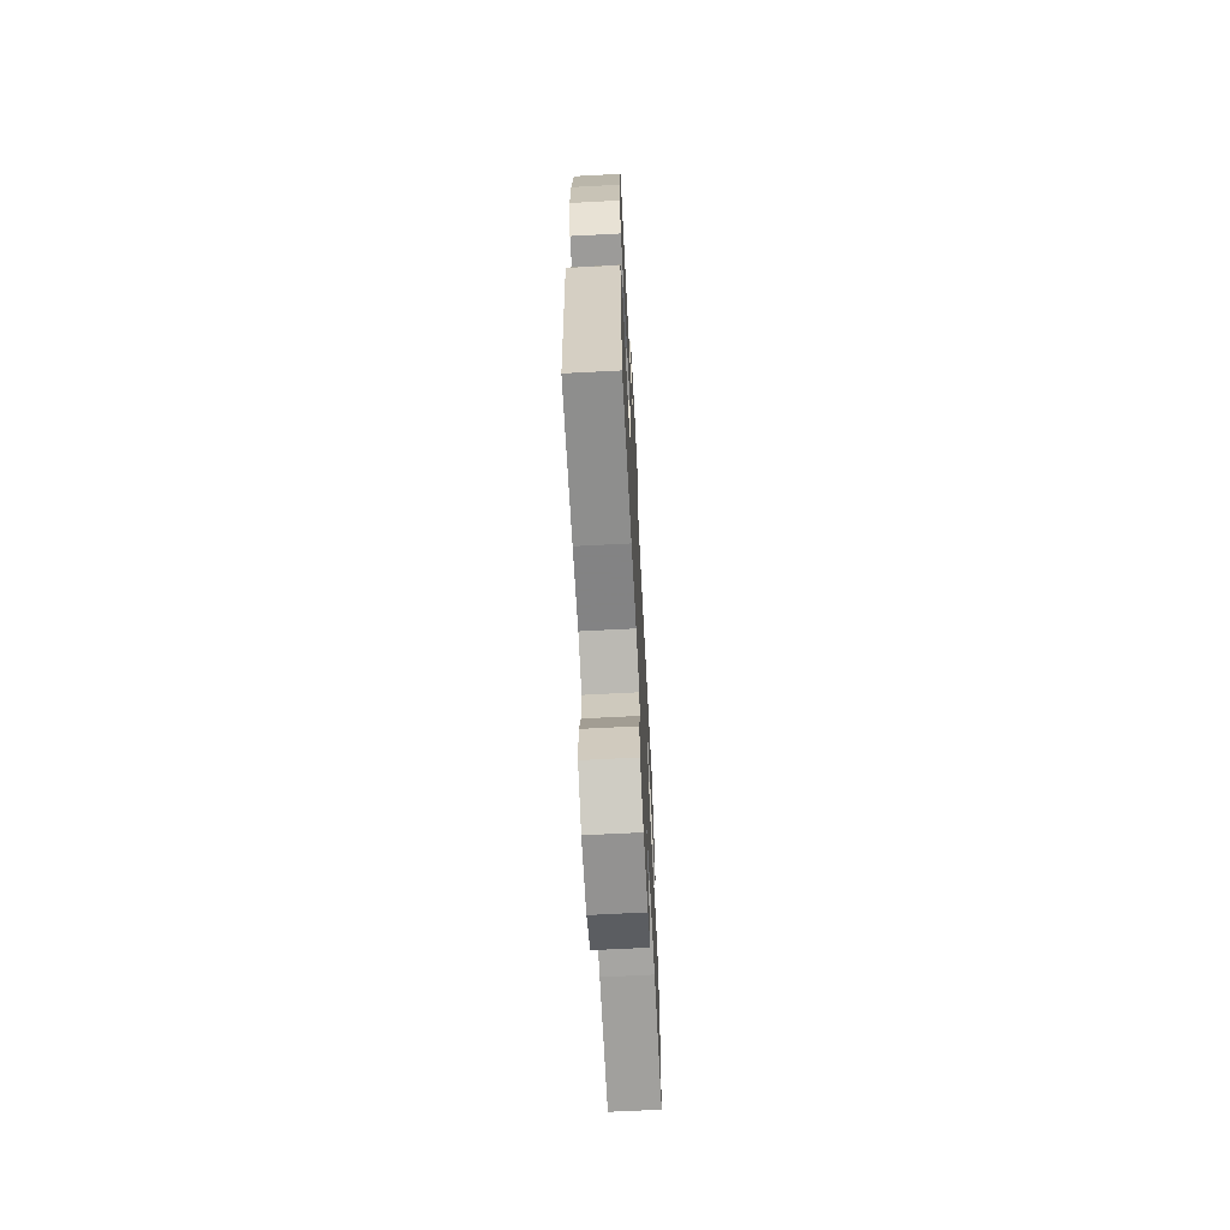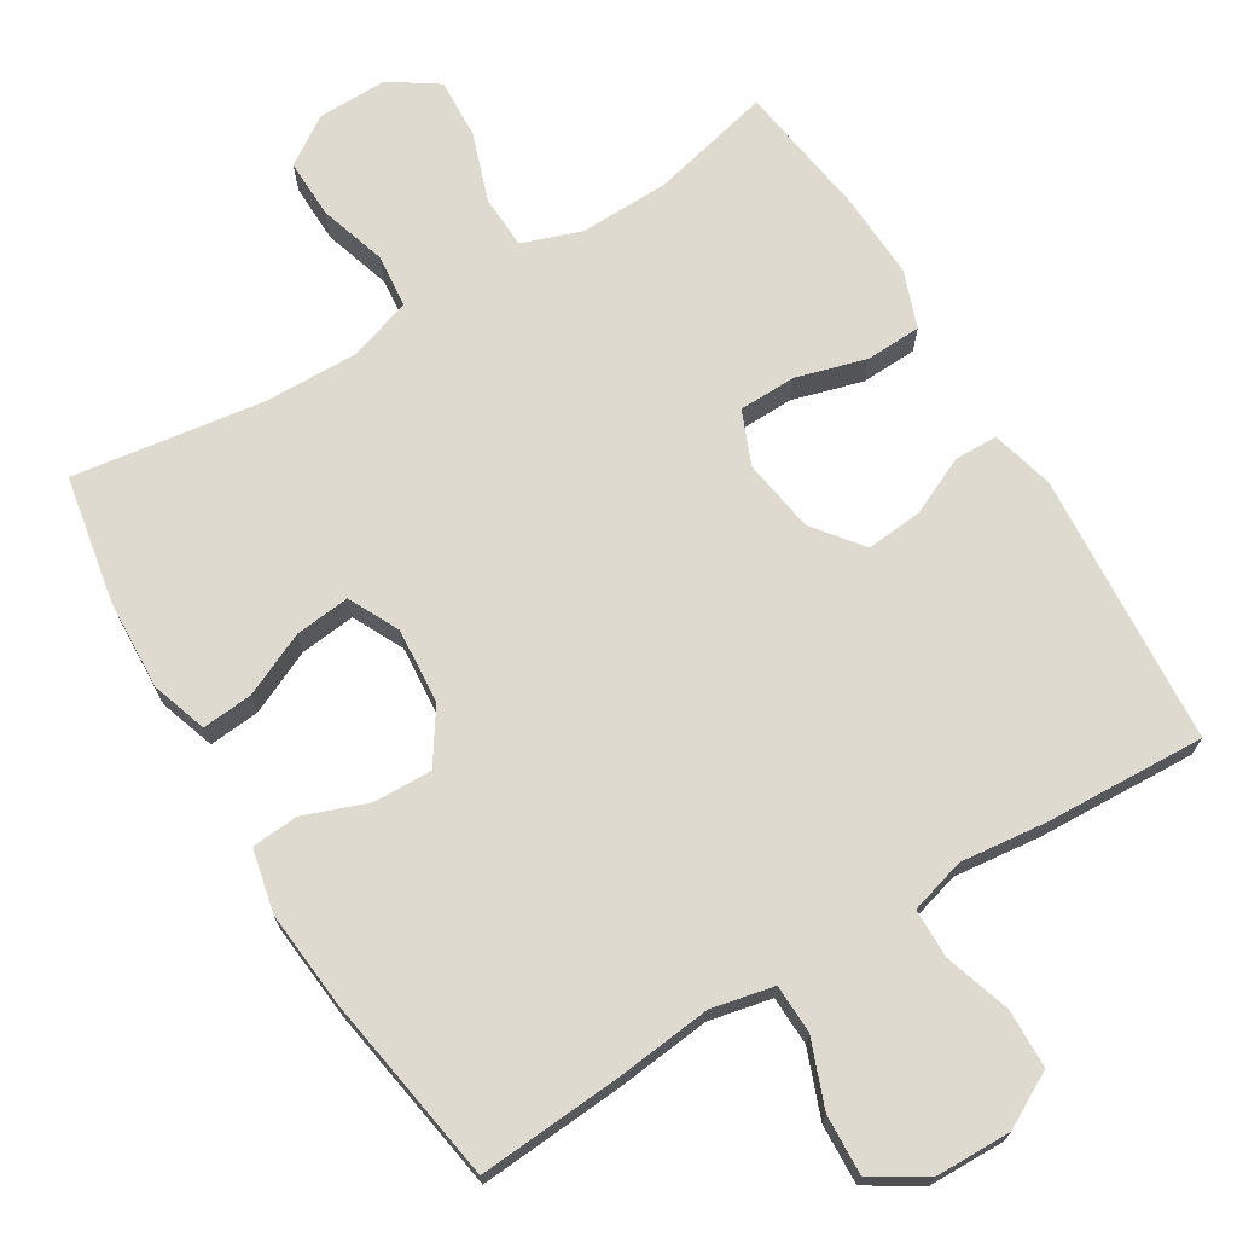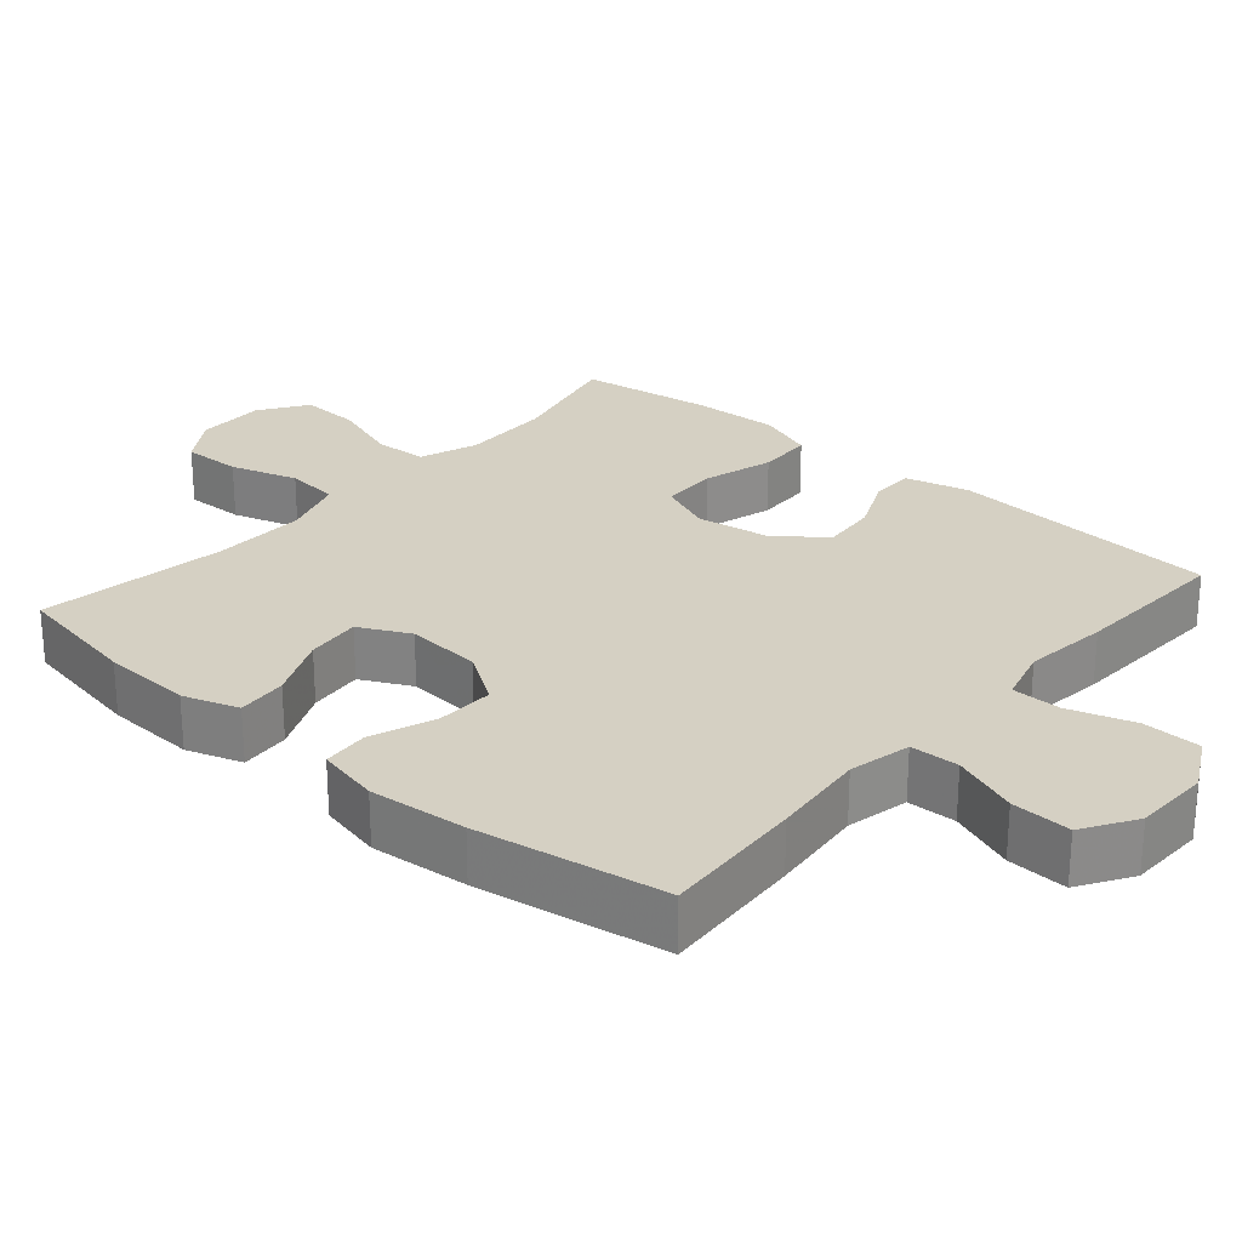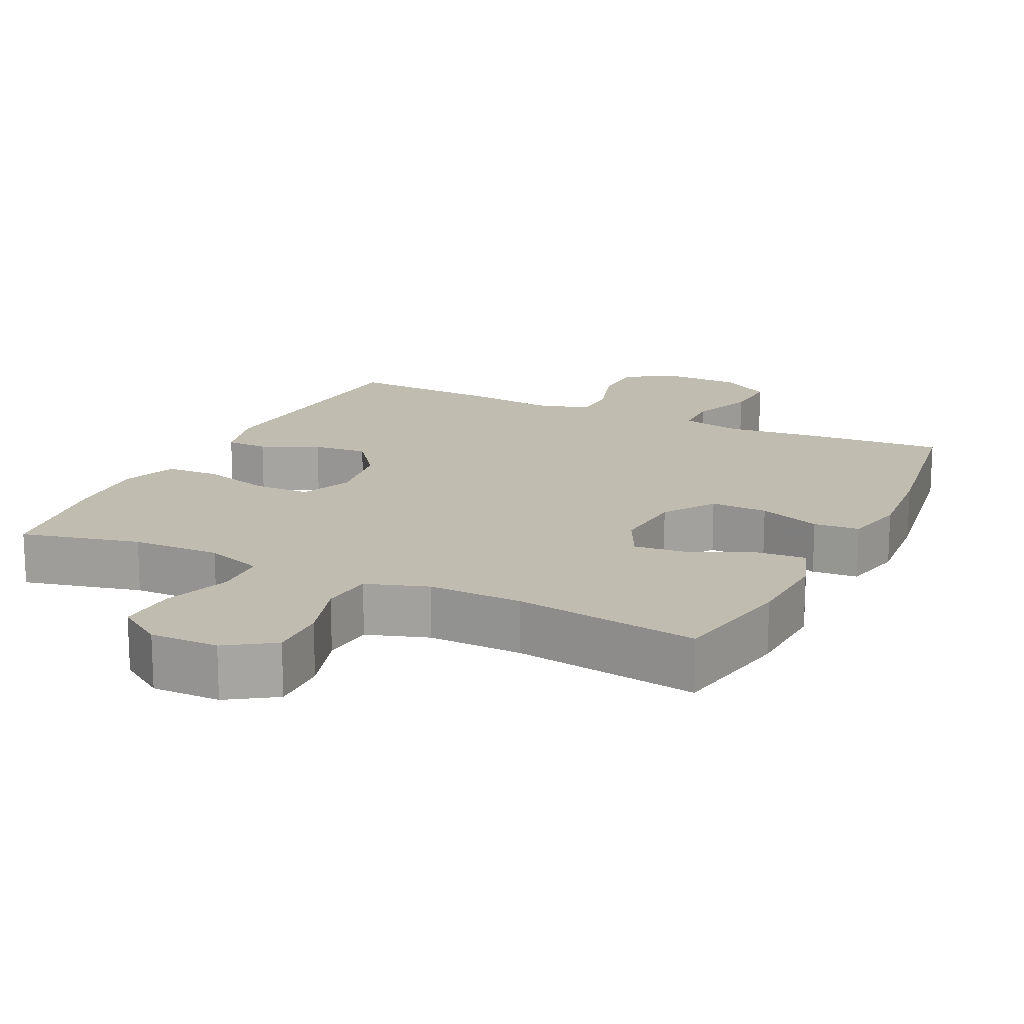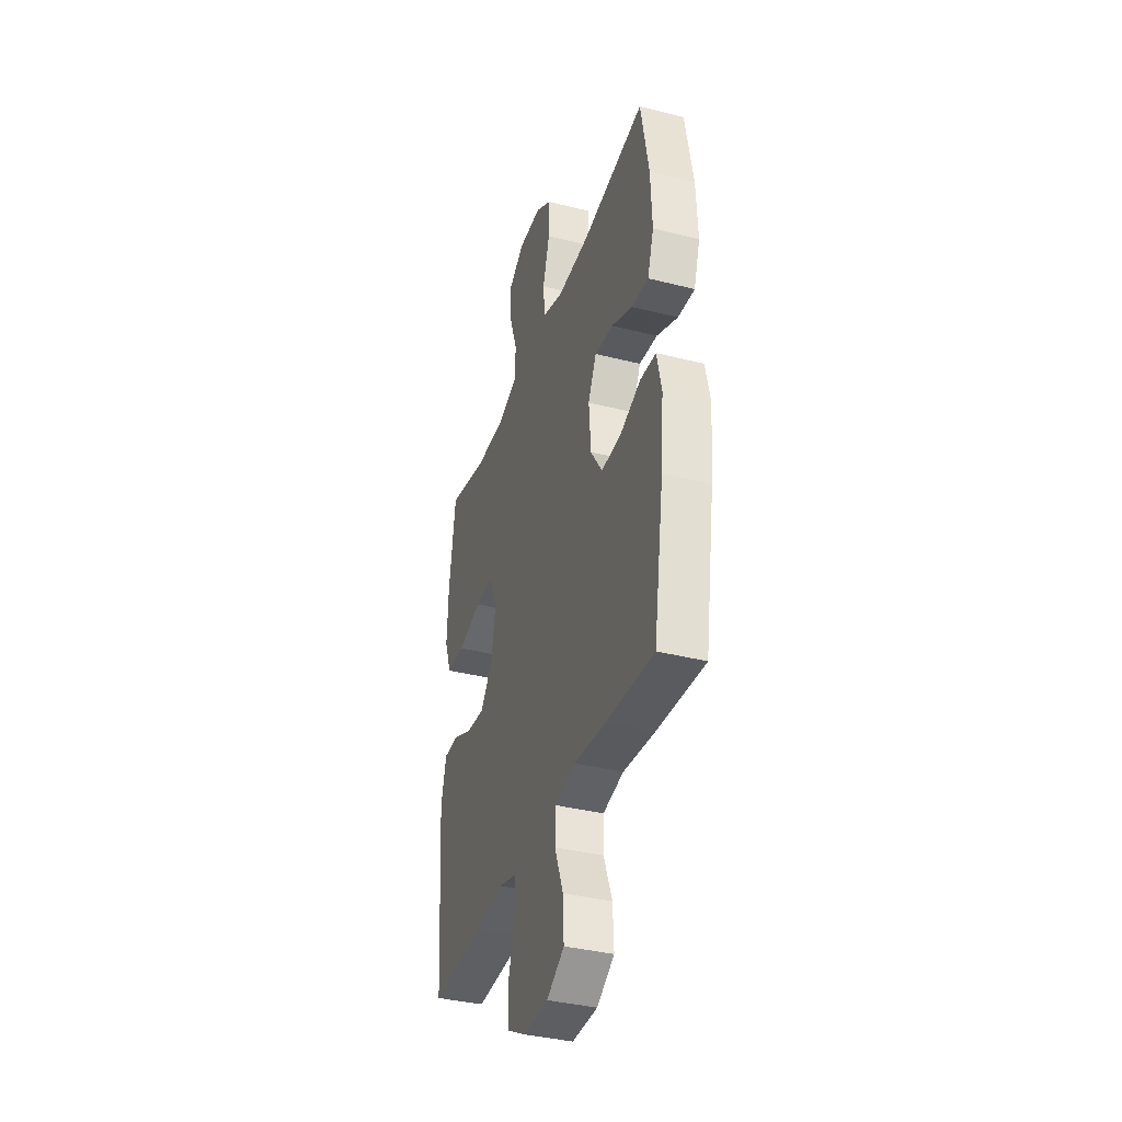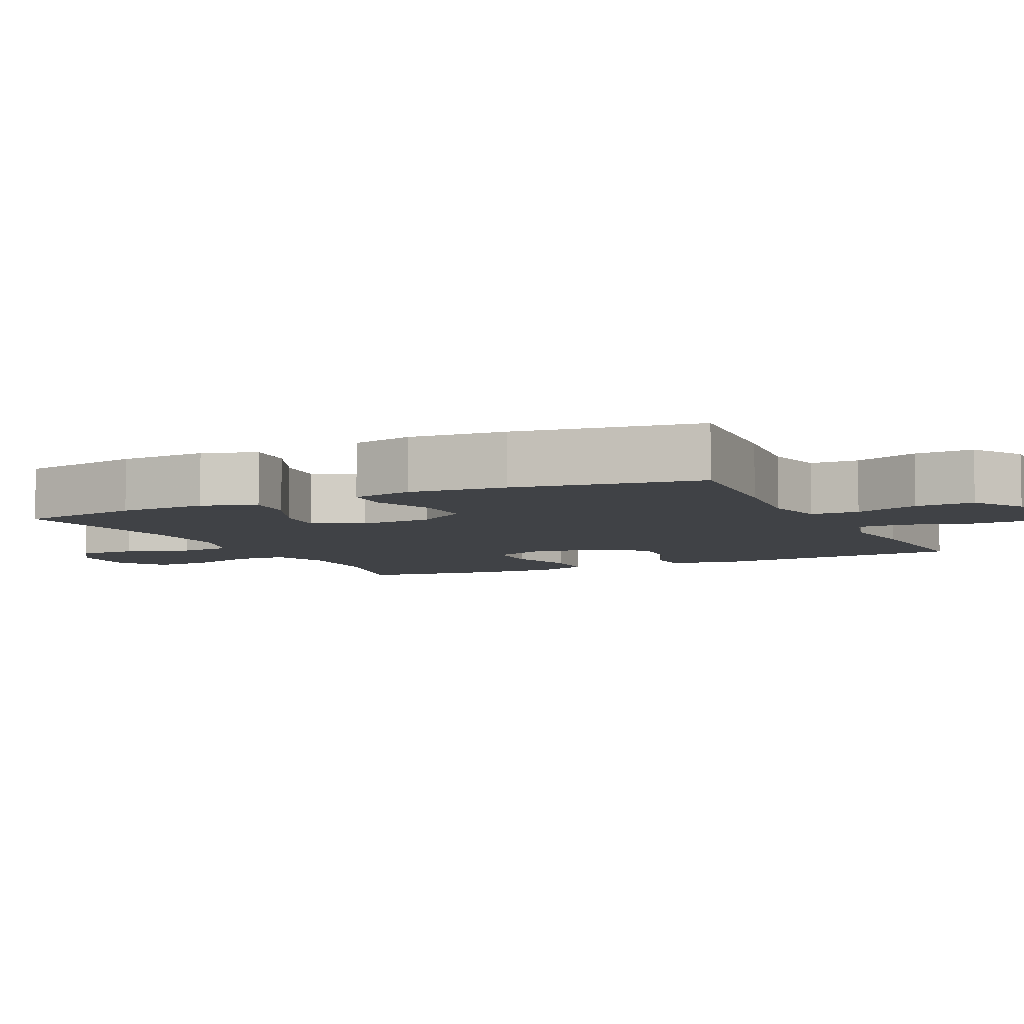
<metadata>
{"format":"obj","ext":"obj","renderer":"f3d","projection":"perspective","resolution":1024,"background":"white","views":[{"elev":-67.5,"azim":-87.0,"up":"+Z"},{"elev":70.9,"azim":148.7,"up":"+Y"},{"elev":26.1,"azim":131.0,"up":"+Y"},{"elev":16.5,"azim":25.8,"up":"+Y"},{"elev":-37.1,"azim":71.9,"up":"+Z"},{"elev":-6.4,"azim":115.6,"up":"+Y"}]}
</metadata>
<code>
v 0.5 0.07 0.5
v 0.532 0.07 0.328
v 0.538 0.07 0.206
v 0.513 0.07 0.131
v 0.445 0.07 0.137
v 0.359 0.07 0.176
v 0.285 0.07 0.184
v 0.251 0.07 0.116
v 0.259 0.07 0.014
v 0.306 0.07 -0.057
v 0.385 0.07 -0.055
v 0.471 0.07 -0.023
v 0.534 0.07 -0.028
v 0.553 0.07 -0.113
v 0.541 0.07 -0.245
v 0.5 0.07 -0.5
v 0.307 0.07 -0.486
v 0.178 0.07 -0.472
v 0.094 0.07 -0.49
v 0.092 0.07 -0.556
v 0.126 0.07 -0.645
v 0.13 0.07 -0.726
v 0.059 0.07 -0.77
v -0.044 0.07 -0.772
v -0.118 0.07 -0.732
v -0.12 0.07 -0.653
v -0.092 0.07 -0.564
v -0.093 0.07 -0.498
v -0.168 0.07 -0.477
v -0.283 0.07 -0.49
v -0.5 0.07 -0.5
v -0.527 0.07 -0.133
v -0.505 0.07 -0.048
v -0.447 0.07 -0.047
v -0.368 0.07 -0.083
v -0.292 0.07 -0.09
v -0.241 0.07 -0.024
v -0.226 0.07 0.075
v -0.256 0.07 0.147
v -0.333 0.07 0.149
v -0.428 0.07 0.122
v -0.503 0.07 0.125
v -0.531 0.07 0.201
v -0.526 0.07 0.318
v -0.5 0.07 0.5
v -0.337 0.07 0.461
v -0.215 0.07 0.458
v -0.136 0.07 0.486
v -0.133 0.07 0.558
v -0.165 0.07 0.651
v -0.169 0.07 0.732
v -0.105 0.07 0.775
v -0.011 0.07 0.774
v 0.054 0.07 0.731
v 0.052 0.07 0.651
v 0.024 0.07 0.56
v 0.031 0.07 0.488
v 0.116 0.07 0.46
v 0.245 0.07 0.463
v 0.5 0 0.5
v 0.532 0 0.328
v 0.538 0 0.206
v 0.513 0 0.131
v 0.445 0 0.137
v 0.359 0 0.176
v 0.285 0 0.184
v 0.251 0 0.116
v 0.259 0 0.014
v 0.306 0 -0.057
v 0.385 0 -0.055
v 0.471 0 -0.023
v 0.534 0 -0.028
v 0.553 0 -0.113
v 0.541 0 -0.245
v 0.5 0 -0.5
v 0.307 0 -0.486
v 0.178 0 -0.472
v 0.094 0 -0.49
v 0.092 0 -0.556
v 0.126 0 -0.645
v 0.13 0 -0.726
v 0.059 0 -0.77
v -0.044 0 -0.772
v -0.118 0 -0.732
v -0.12 0 -0.653
v -0.092 0 -0.564
v -0.093 0 -0.498
v -0.168 0 -0.477
v -0.283 0 -0.49
v -0.5 0 -0.5
v -0.527 0 -0.133
v -0.505 0 -0.048
v -0.447 0 -0.047
v -0.368 0 -0.083
v -0.292 0 -0.09
v -0.241 0 -0.024
v -0.226 0 0.075
v -0.256 0 0.147
v -0.333 0 0.149
v -0.428 0 0.122
v -0.503 0 0.125
v -0.531 0 0.201
v -0.526 0 0.318
v -0.5 0 0.5
v -0.337 0 0.461
v -0.215 0 0.458
v -0.136 0 0.486
v -0.133 0 0.558
v -0.165 0 0.651
v -0.169 0 0.732
v -0.105 0 0.775
v -0.011 0 0.774
v 0.054 0 0.731
v 0.052 0 0.651
v 0.024 0 0.56
v 0.031 0 0.488
v 0.116 0 0.46
v 0.245 0 0.463
f 53 54 55 56
f 53 56 57
f 52 53 57
f 49 50 51 52
f 48 49 52 57
f 47 48 57 58
f 43 44 45 46
f 43 46 47
f 40 41 42 43
f 39 40 43 47
f 38 39 47 58
f 32 33 34 35
f 32 35 36
f 29 30 31 32
f 28 29 32 36
f 24 25 26 27
f 24 27 28
f 23 24 28
f 20 21 22 23
f 19 20 23 28
f 18 19 28 36
f 11 12 13 14
f 10 11 14 15
f 3 4 5 6
f 3 6 7
f 59 1 2 3
f 59 3 7
f 37 38 58 59
f 37 59 7 8
f 36 37 8 9
f 18 36 9 10
f 16 17 18
f 10 15 16 18
f 115 114 113 112
f 116 115 112
f 116 112 111
f 111 110 109 108
f 116 111 108 107
f 117 116 107 106
f 105 104 103 102
f 106 105 102
f 102 101 100 99
f 106 102 99 98
f 117 106 98 97
f 94 93 92 91
f 95 94 91
f 91 90 89 88
f 95 91 88 87
f 86 85 84 83
f 87 86 83
f 87 83 82
f 82 81 80 79
f 87 82 79 78
f 95 87 78 77
f 73 72 71 70
f 74 73 70 69
f 65 64 63 62
f 66 65 62
f 62 61 60 118
f 66 62 118
f 118 117 97 96
f 67 66 118 96
f 68 67 96 95
f 69 68 95 77
f 77 76 75
f 77 75 74 69
f 1 60 61 2
f 2 61 62 3
f 3 62 63 4
f 4 63 64 5
f 5 64 65 6
f 6 65 66 7
f 7 66 67 8
f 8 67 68 9
f 9 68 69 10
f 10 69 70 11
f 11 70 71 12
f 12 71 72 13
f 13 72 73 14
f 14 73 74 15
f 15 74 75 16
f 16 75 76 17
f 17 76 77 18
f 18 77 78 19
f 19 78 79 20
f 20 79 80 21
f 21 80 81 22
f 22 81 82 23
f 23 82 83 24
f 24 83 84 25
f 25 84 85 26
f 26 85 86 27
f 27 86 87 28
f 28 87 88 29
f 29 88 89 30
f 30 89 90 31
f 31 90 91 32
f 32 91 92 33
f 33 92 93 34
f 34 93 94 35
f 35 94 95 36
f 36 95 96 37
f 37 96 97 38
f 38 97 98 39
f 39 98 99 40
f 40 99 100 41
f 41 100 101 42
f 42 101 102 43
f 43 102 103 44
f 44 103 104 45
f 45 104 105 46
f 46 105 106 47
f 47 106 107 48
f 48 107 108 49
f 49 108 109 50
f 50 109 110 51
f 51 110 111 52
f 52 111 112 53
f 53 112 113 54
f 54 113 114 55
f 55 114 115 56
f 56 115 116 57
f 57 116 117 58
f 58 117 118 59
f 59 118 60 1

</code>
